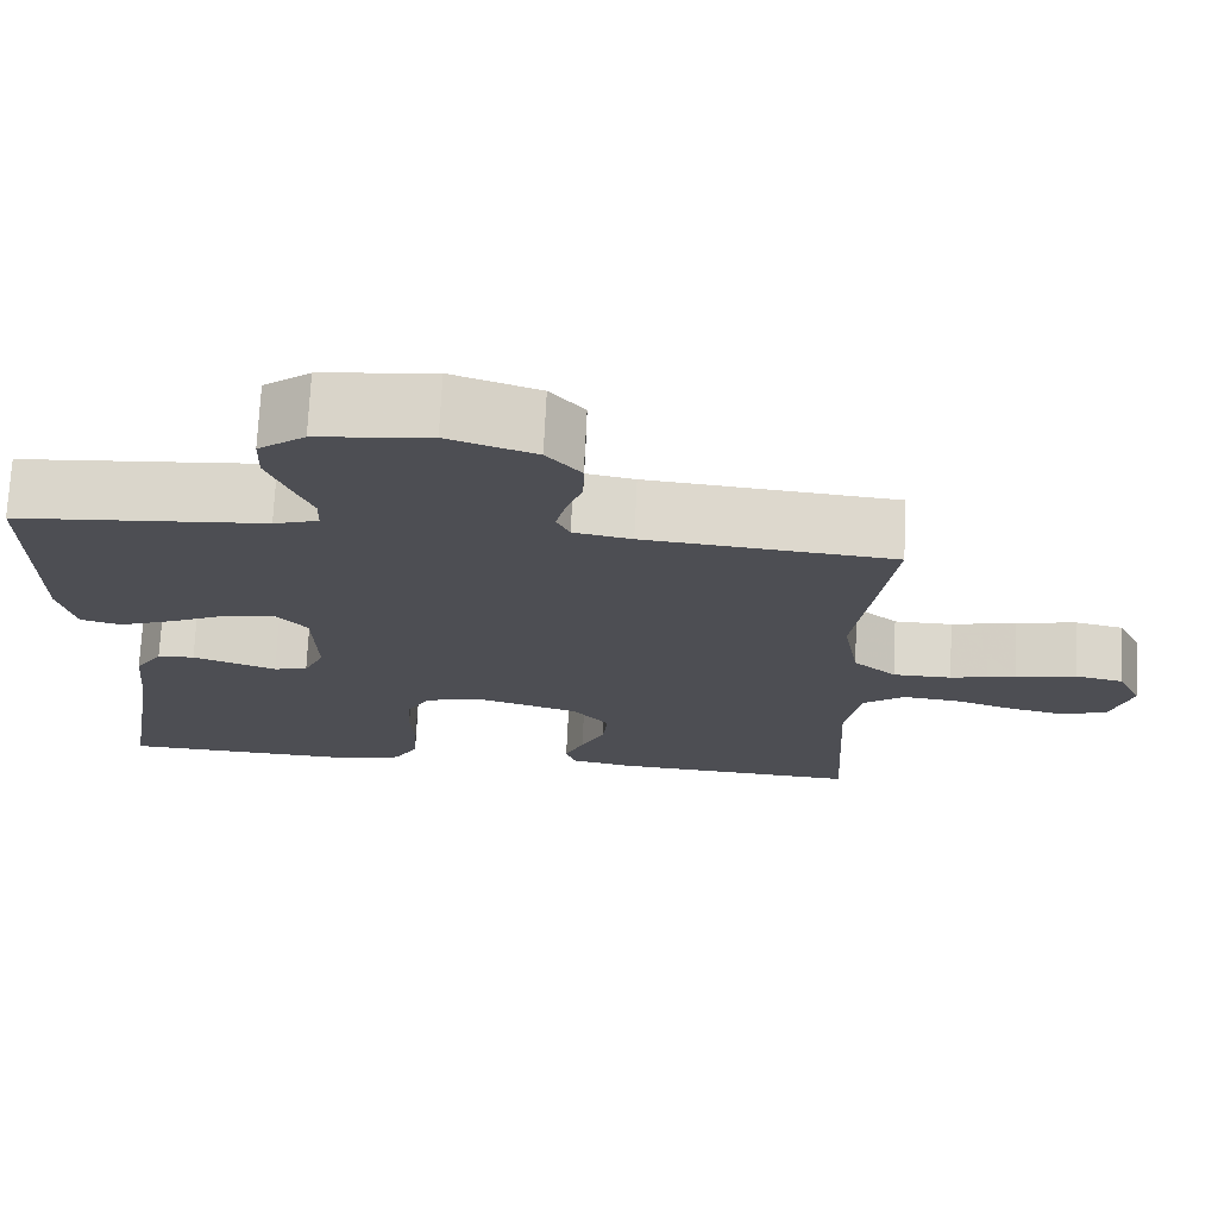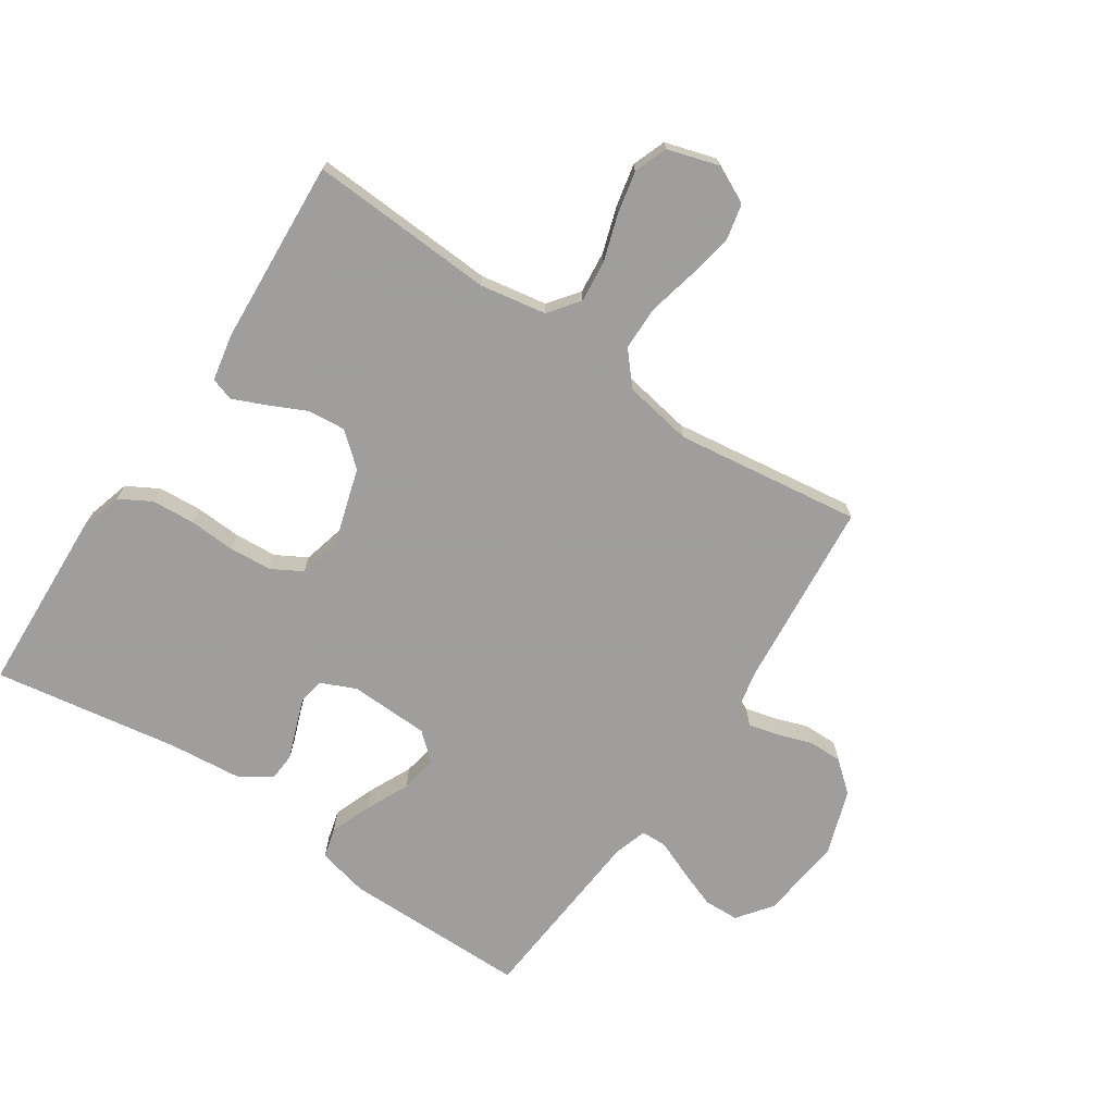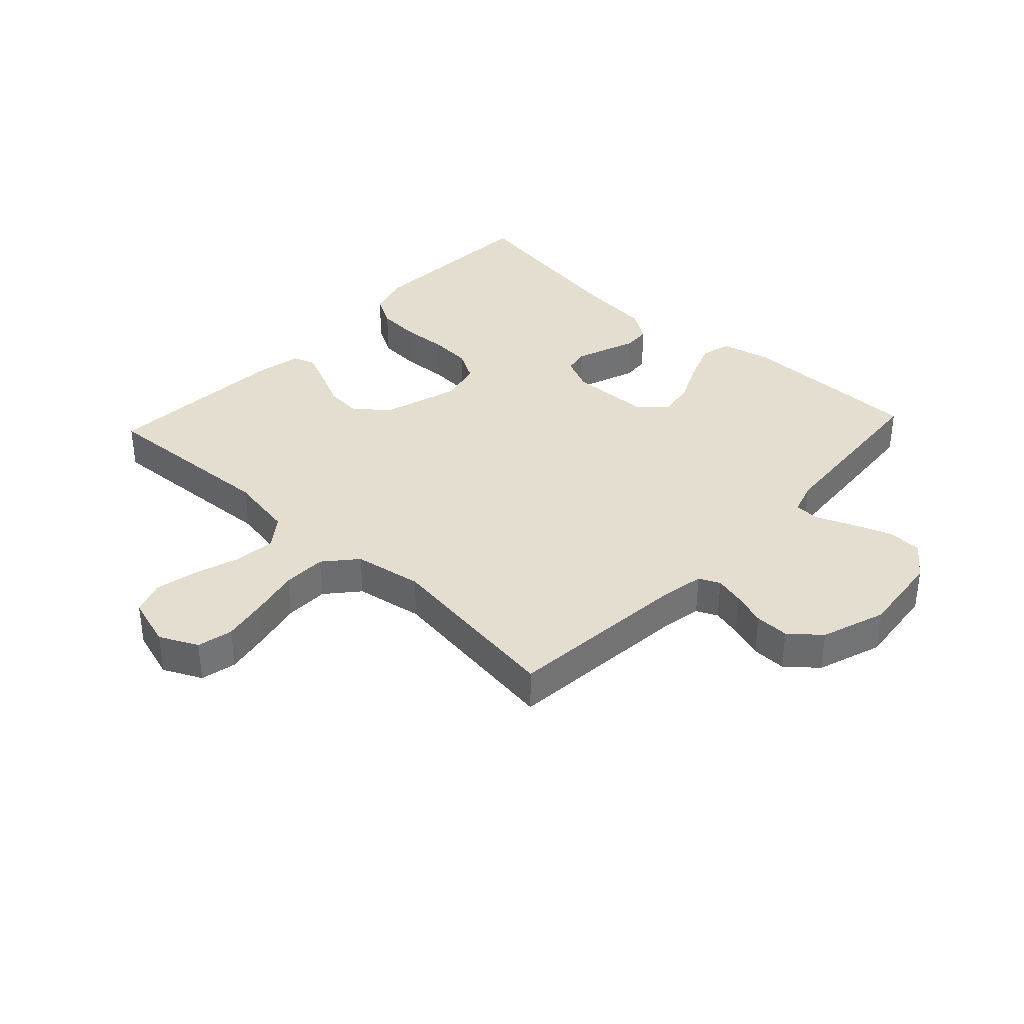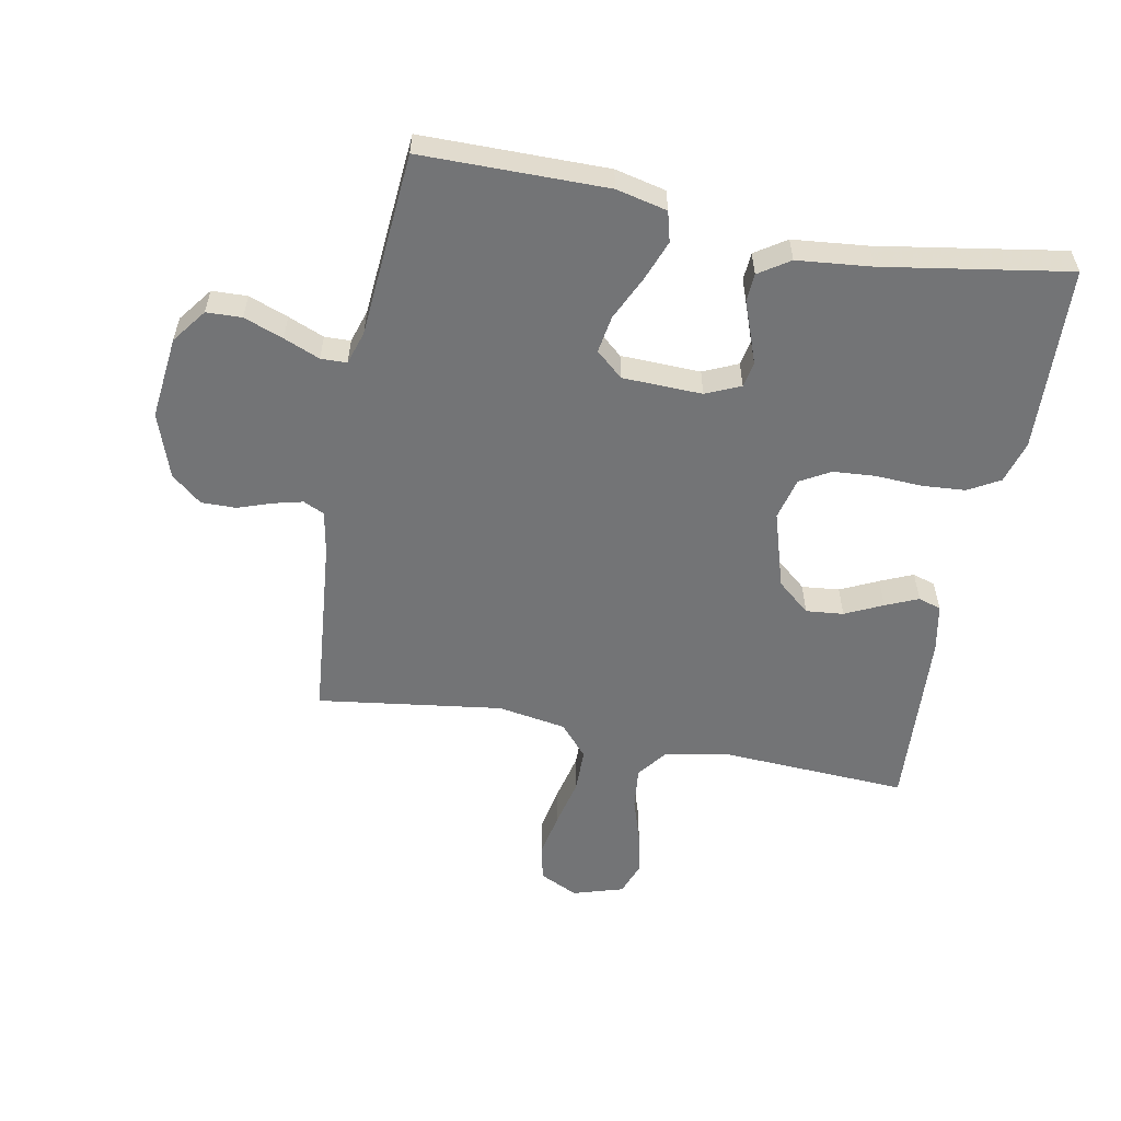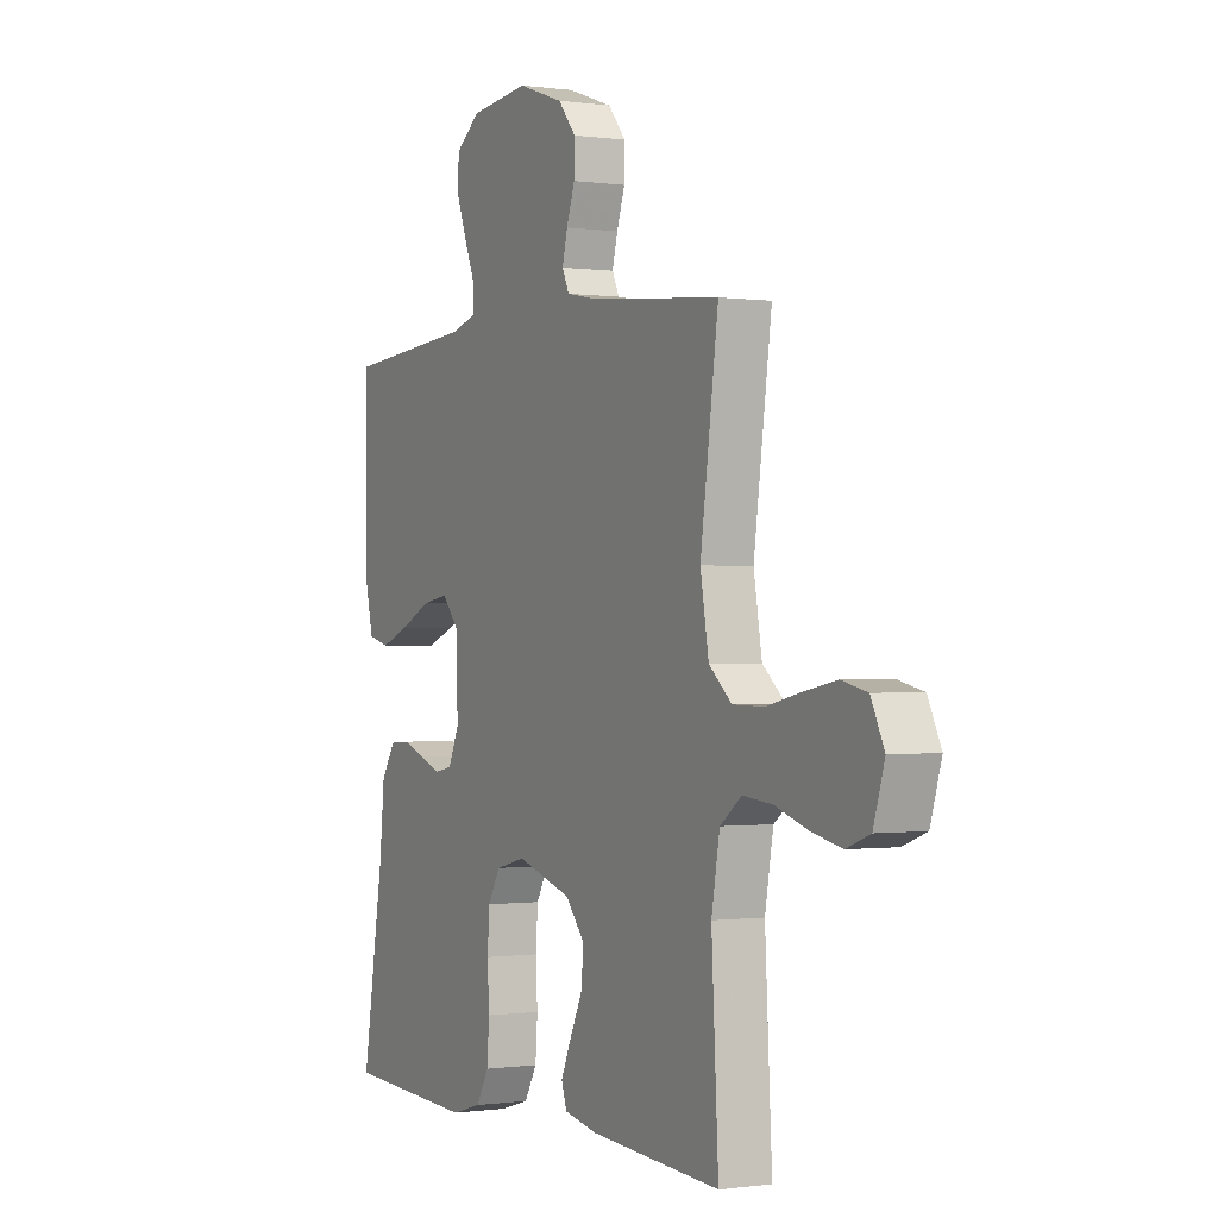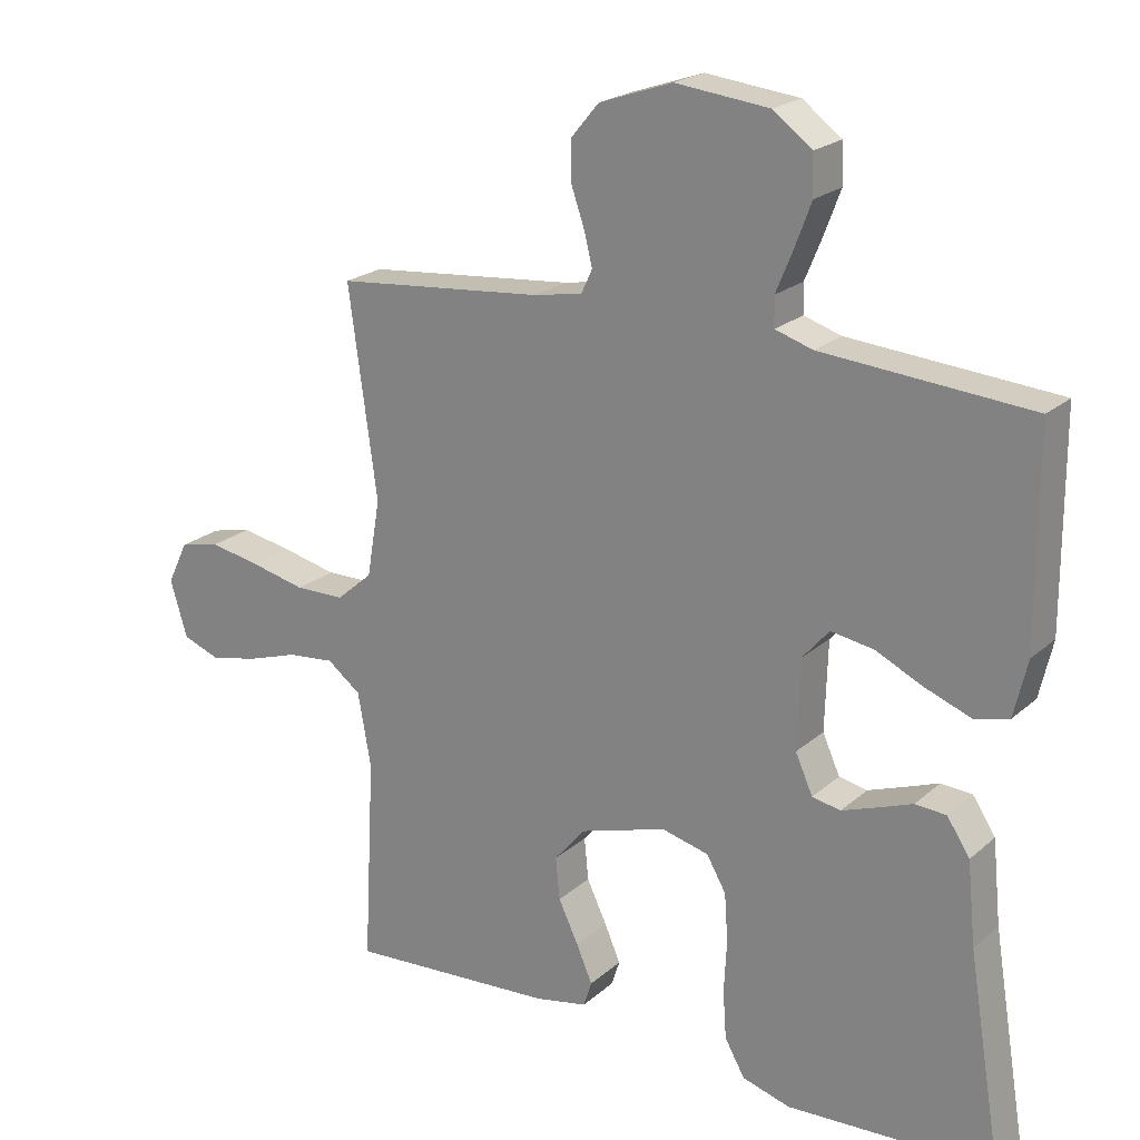
<metadata>
{"format":"obj","ext":"obj","renderer":"f3d","projection":"perspective","resolution":1024,"background":"white","views":[{"elev":72.7,"azim":-177.2,"up":"+Z"},{"elev":-71.1,"azim":-123.9,"up":"+Y"},{"elev":36.4,"azim":-47.0,"up":"+Y"},{"elev":-56.2,"azim":79.2,"up":"+Y"},{"elev":-0.4,"azim":-117.8,"up":"+Z"},{"elev":21.4,"azim":34.0,"up":"+Z"}]}
</metadata>
<code>
v -0.5 0.07 0.5
v -0.2 0.07 0.528
v -0.13 0.07 0.541
v -0.114 0.07 0.575
v -0.126 0.07 0.623
v -0.145 0.07 0.678
v -0.146 0.07 0.734
v -0.105 0.07 0.783
v 0 0.07 0.819
v 0.135 0.07 0.804
v 0.191 0.07 0.762
v 0.193 0.07 0.705
v 0.169 0.07 0.641
v 0.145 0.07 0.583
v 0.146 0.07 0.541
v 0.2 0.07 0.524
v 0.5 0.07 0.5
v 0.501 0.07 0.2
v 0.482 0.07 0.118
v 0.433 0.07 0.105
v 0.367 0.07 0.13
v 0.297 0.07 0.163
v 0.236 0.07 0.173
v 0.198 0.07 0.129
v 0.194 0.07 0
v 0.219 0.07 -0.056
v 0.26 0.07 -0.064
v 0.31 0.07 -0.046
v 0.361 0.07 -0.027
v 0.406 0.07 -0.03
v 0.439 0.07 -0.08
v 0.451 0.07 -0.2
v 0.5 0.07 -0.5
v 0.2 0.07 -0.514
v 0.131 0.07 -0.494
v 0.102 0.07 -0.443
v 0.097 0.07 -0.373
v 0.101 0.07 -0.298
v 0.096 0.07 -0.229
v 0.068 0.07 -0.18
v 0 0.07 -0.163
v -0.125 0.07 -0.201
v -0.17 0.07 -0.254
v -0.164 0.07 -0.315
v -0.135 0.07 -0.376
v -0.112 0.07 -0.429
v -0.124 0.07 -0.466
v -0.2 0.07 -0.481
v -0.5 0.07 -0.5
v -0.484 0.07 -0.2
v -0.503 0.07 -0.093
v -0.552 0.07 -0.056
v -0.62 0.07 -0.063
v -0.694 0.07 -0.087
v -0.763 0.07 -0.102
v -0.817 0.07 -0.082
v -0.842 0.07 0
v -0.812 0.07 0.062
v -0.754 0.07 0.075
v -0.68 0.07 0.061
v -0.601 0.07 0.043
v -0.53 0.07 0.044
v -0.478 0.07 0.089
v -0.459 0.07 0.2
v -0.5 0 0.5
v -0.2 0 0.528
v -0.13 0 0.541
v -0.114 0 0.575
v -0.126 0 0.623
v -0.145 0 0.678
v -0.146 0 0.734
v -0.105 0 0.783
v 0 0 0.819
v 0.135 0 0.804
v 0.191 0 0.762
v 0.193 0 0.705
v 0.169 0 0.641
v 0.145 0 0.583
v 0.146 0 0.541
v 0.2 0 0.524
v 0.5 0 0.5
v 0.501 0 0.2
v 0.482 0 0.118
v 0.433 0 0.105
v 0.367 0 0.13
v 0.297 0 0.163
v 0.236 0 0.173
v 0.198 0 0.129
v 0.194 0 0
v 0.219 0 -0.056
v 0.26 0 -0.064
v 0.31 0 -0.046
v 0.361 0 -0.027
v 0.406 0 -0.03
v 0.439 0 -0.08
v 0.451 0 -0.2
v 0.5 0 -0.5
v 0.2 0 -0.514
v 0.131 0 -0.494
v 0.102 0 -0.443
v 0.097 0 -0.373
v 0.101 0 -0.298
v 0.096 0 -0.229
v 0.068 0 -0.18
v 0 0 -0.163
v -0.125 0 -0.201
v -0.17 0 -0.254
v -0.164 0 -0.315
v -0.135 0 -0.376
v -0.112 0 -0.429
v -0.124 0 -0.466
v -0.2 0 -0.481
v -0.5 0 -0.5
v -0.484 0 -0.2
v -0.503 0 -0.093
v -0.552 0 -0.056
v -0.62 0 -0.063
v -0.694 0 -0.087
v -0.763 0 -0.102
v -0.817 0 -0.082
v -0.842 0 0
v -0.812 0 0.062
v -0.754 0 0.075
v -0.68 0 0.061
v -0.601 0 0.043
v -0.53 0 0.044
v -0.478 0 0.089
v -0.459 0 0.2
f 59 60 61
f 58 59 61
f 57 58 61
f 56 57 61
f 55 56 61
f 54 55 61
f 53 54 61
f 52 53 61 62
f 51 52 62 63
f 48 49 50
f 47 48 50
f 46 47 50
f 45 46 50
f 44 45 50
f 51 63 64
f 50 51 64
f 44 50 64
f 43 44 64
f 36 37 38
f 35 36 38
f 34 35 38
f 33 34 38
f 32 33 38
f 32 38 39
f 31 32 39
f 30 31 39
f 29 30 39
f 28 29 39
f 27 28 39 40
f 20 21 22
f 19 20 22
f 18 19 22
f 17 18 22
f 16 17 22
f 15 16 22 23
f 12 13 14
f 11 12 14
f 10 11 14
f 9 10 14
f 8 9 14
f 7 8 14
f 6 7 14
f 5 6 14
f 4 5 14 15
f 15 23 24
f 4 15 24
f 3 4 24
f 64 1 2
f 43 64 2
f 42 43 2
f 26 27 40 41
f 42 2 3
f 41 42 3
f 26 41 3
f 25 26 3
f 3 24 25
f 125 124 123
f 125 123 122
f 125 122 121
f 125 121 120
f 125 120 119
f 125 119 118
f 125 118 117
f 126 125 117 116
f 127 126 116 115
f 114 113 112
f 114 112 111
f 114 111 110
f 114 110 109
f 114 109 108
f 128 127 115
f 128 115 114
f 128 114 108
f 128 108 107
f 102 101 100
f 102 100 99
f 102 99 98
f 102 98 97
f 102 97 96
f 103 102 96
f 103 96 95
f 103 95 94
f 103 94 93
f 103 93 92
f 104 103 92 91
f 86 85 84
f 86 84 83
f 86 83 82
f 86 82 81
f 86 81 80
f 87 86 80 79
f 78 77 76
f 78 76 75
f 78 75 74
f 78 74 73
f 78 73 72
f 78 72 71
f 78 71 70
f 78 70 69
f 79 78 69 68
f 88 87 79
f 88 79 68
f 88 68 67
f 66 65 128
f 66 128 107
f 66 107 106
f 105 104 91 90
f 67 66 106
f 67 106 105
f 67 105 90
f 67 90 89
f 89 88 67
f 1 65 66 2
f 2 66 67 3
f 3 67 68 4
f 4 68 69 5
f 5 69 70 6
f 6 70 71 7
f 7 71 72 8
f 8 72 73 9
f 9 73 74 10
f 10 74 75 11
f 11 75 76 12
f 12 76 77 13
f 13 77 78 14
f 14 78 79 15
f 15 79 80 16
f 16 80 81 17
f 17 81 82 18
f 18 82 83 19
f 19 83 84 20
f 20 84 85 21
f 21 85 86 22
f 22 86 87 23
f 23 87 88 24
f 24 88 89 25
f 25 89 90 26
f 26 90 91 27
f 27 91 92 28
f 28 92 93 29
f 29 93 94 30
f 30 94 95 31
f 31 95 96 32
f 32 96 97 33
f 33 97 98 34
f 34 98 99 35
f 35 99 100 36
f 36 100 101 37
f 37 101 102 38
f 38 102 103 39
f 39 103 104 40
f 40 104 105 41
f 41 105 106 42
f 42 106 107 43
f 43 107 108 44
f 44 108 109 45
f 45 109 110 46
f 46 110 111 47
f 47 111 112 48
f 48 112 113 49
f 49 113 114 50
f 50 114 115 51
f 51 115 116 52
f 52 116 117 53
f 53 117 118 54
f 54 118 119 55
f 55 119 120 56
f 56 120 121 57
f 57 121 122 58
f 58 122 123 59
f 59 123 124 60
f 60 124 125 61
f 61 125 126 62
f 62 126 127 63
f 63 127 128 64
f 64 128 65 1

</code>
